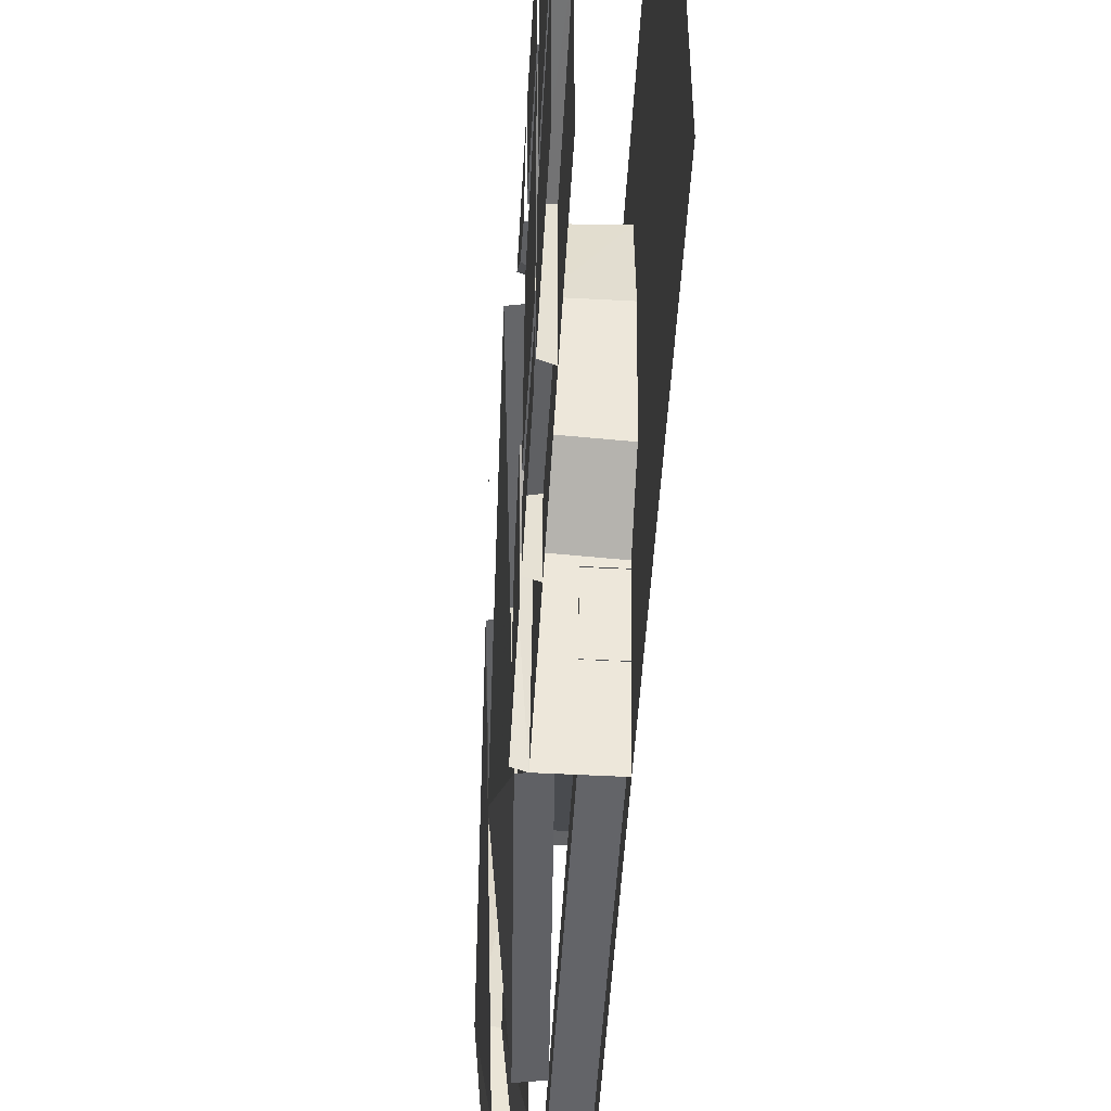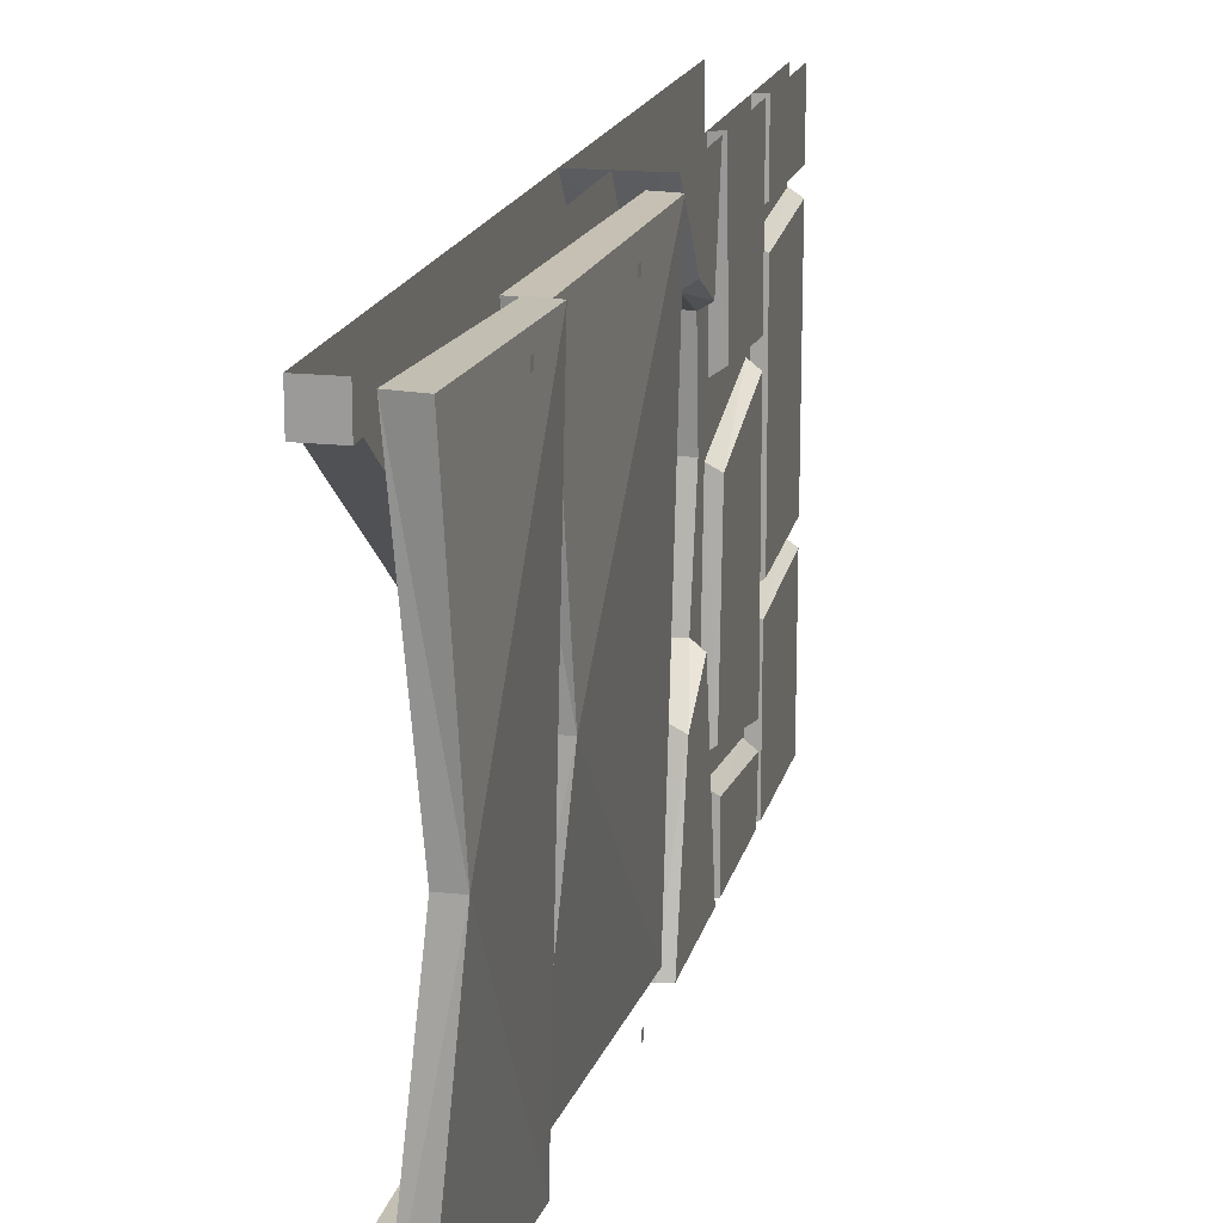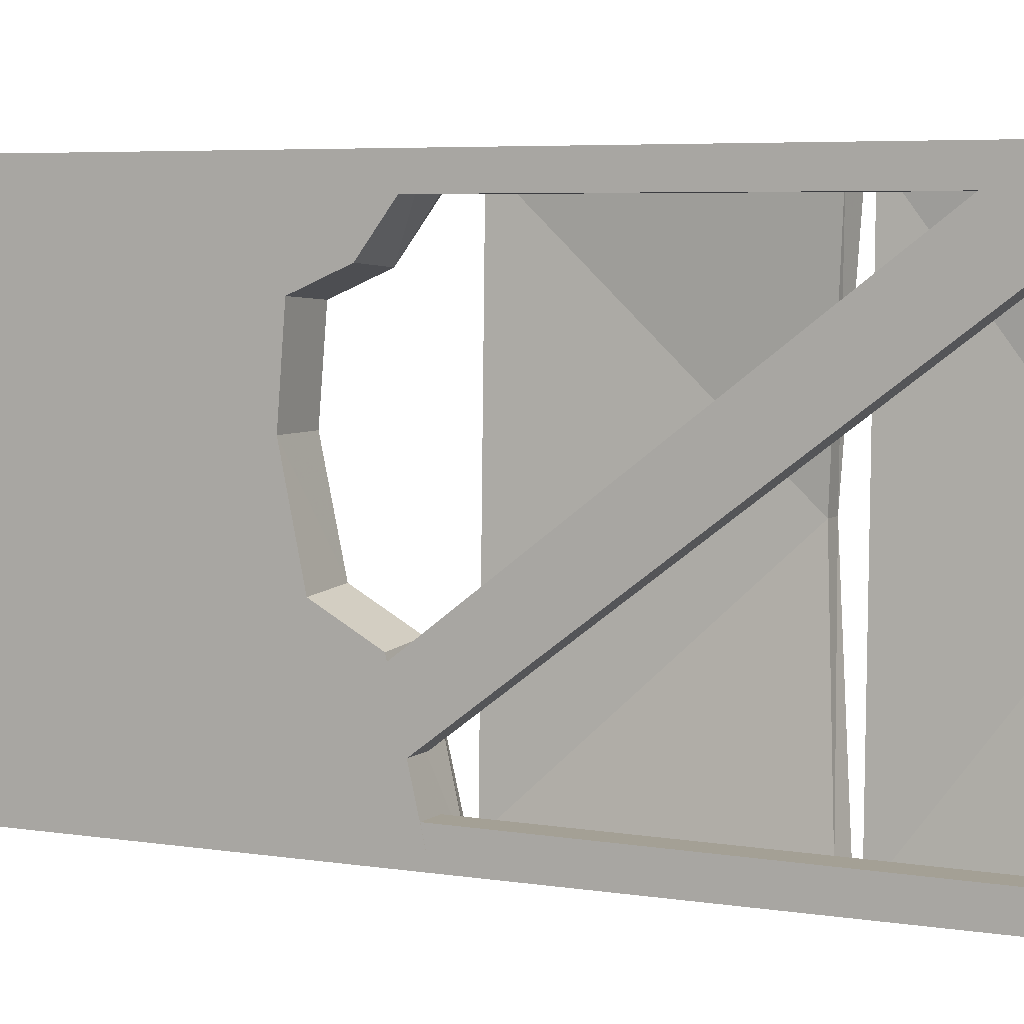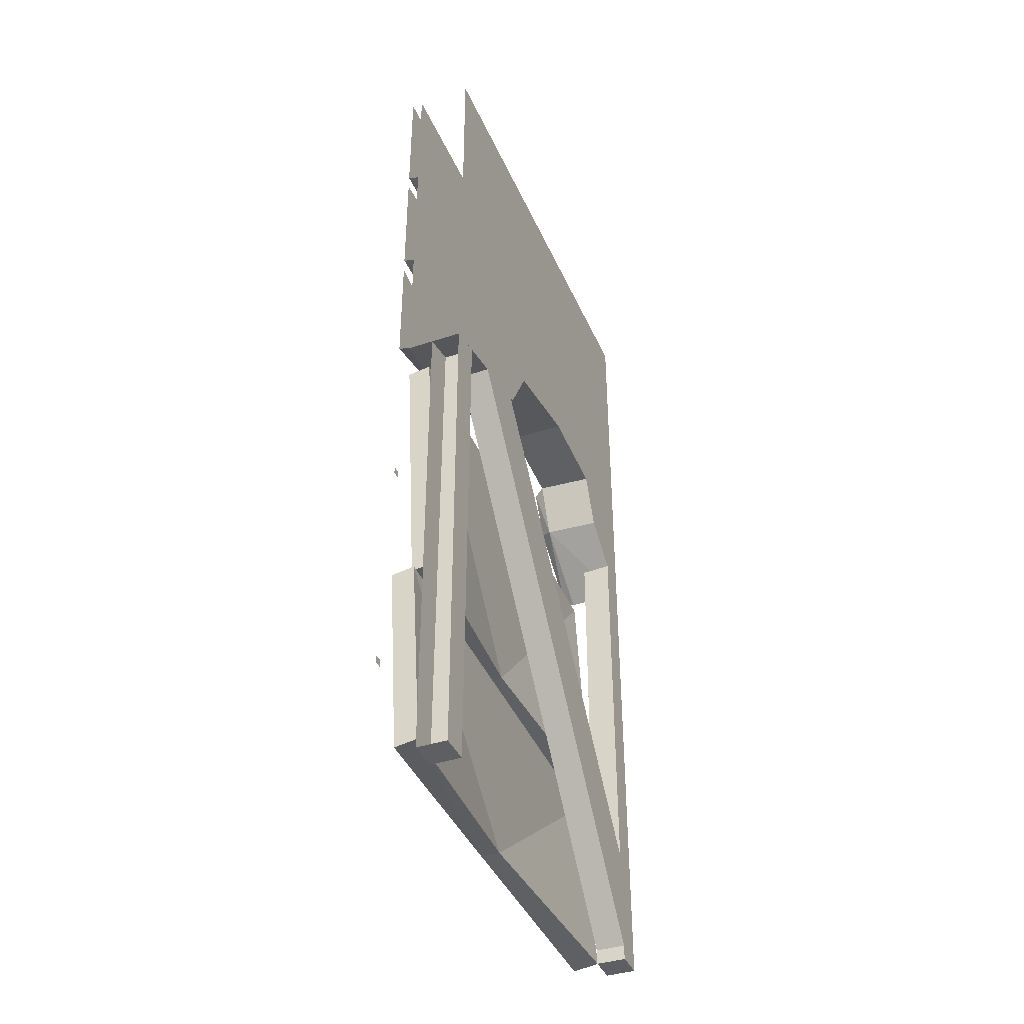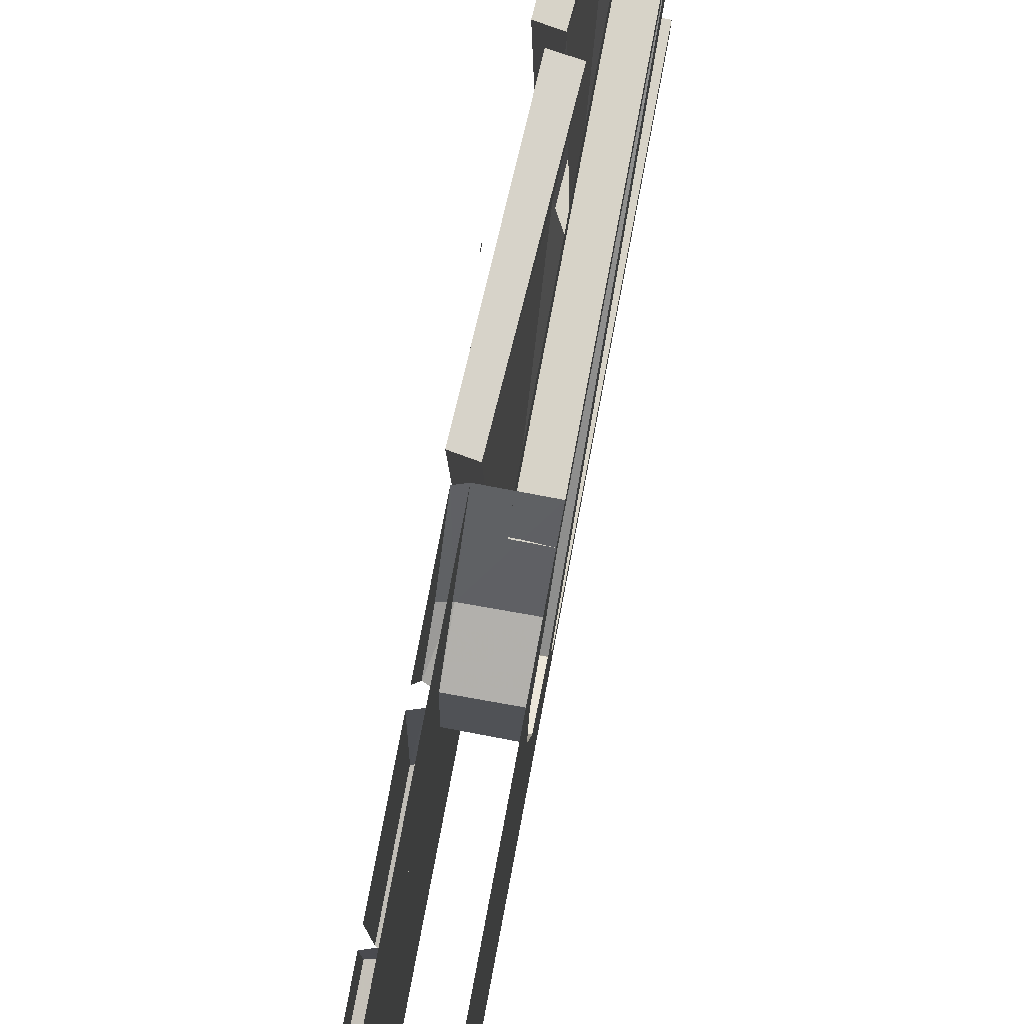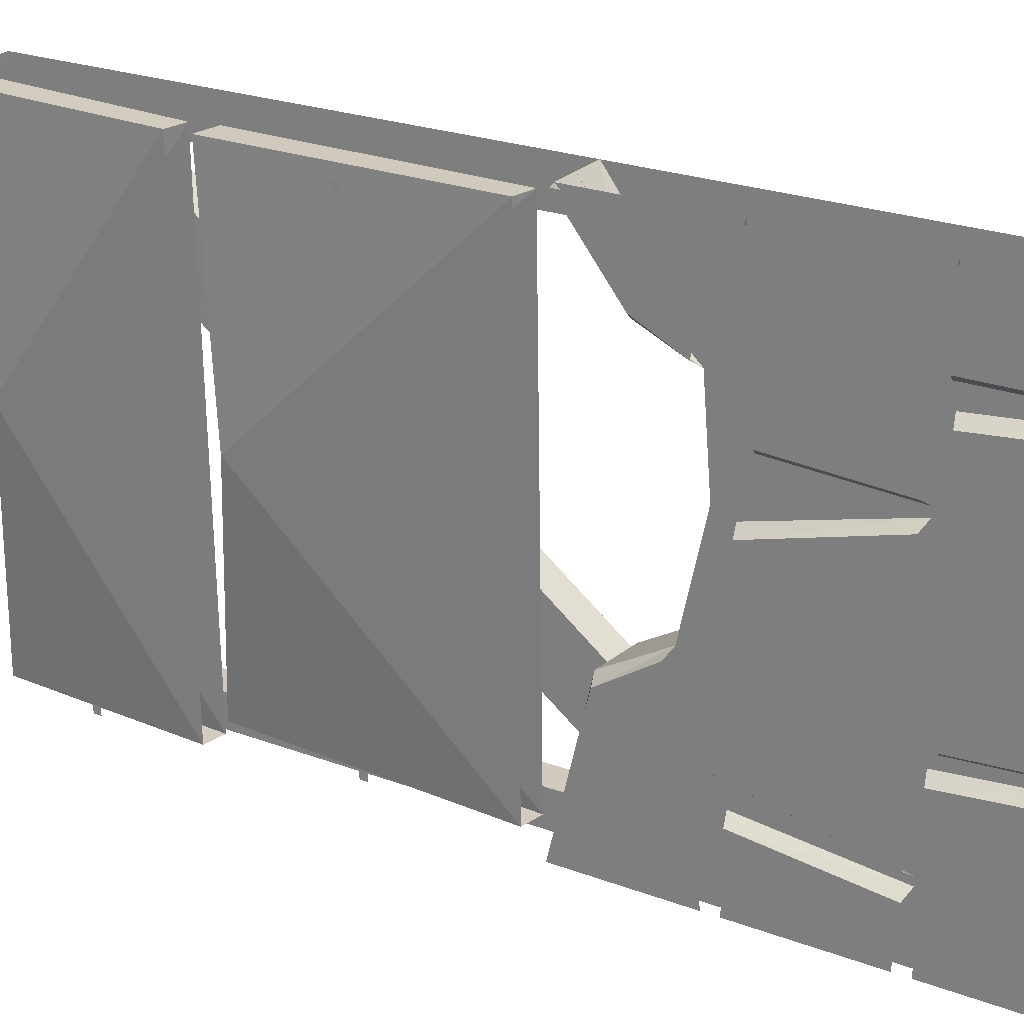
<metadata>
{"format":"obj","ext":"obj","renderer":"f3d","projection":"perspective","resolution":1024,"background":"white","views":[{"elev":-50.9,"azim":176.7,"up":"+Z"},{"elev":17.4,"azim":12.8,"up":"+Z"},{"elev":5.4,"azim":-63.7,"up":"+Z"},{"elev":-39.8,"azim":-157.7,"up":"+Y"},{"elev":77.1,"azim":-169.3,"up":"+Z"},{"elev":23.9,"azim":122.1,"up":"+Z"}]}
</metadata>
<code>
v -0.4375 -1.875 0.5
v -0.5 -1.875 0.5
v -0.5 -1.875 0.4375
v -0.4375 -1.875 0.4375
v -0.4375 -0.8047 0.4375
v -0.4375 -0.8516 0.5
v -0.5 -0.8516 0.5
v -0.5 -0.8047 0.4375
v -0.5 -0.1719 -0.5
v -0.5 -0.1719 0.5
v -0.5 -0.125 0.5
v -0.5 -0.125 -0.5
v -0.5 0 0.5
v -0.5 0 -0.5
v -0.3594 -0.5625 0.07031
v -0.3594 -0.5859 -0.2812
v -0.3594 -0.2969 -0.3438
v -0.3594 -0.3047 0.1406
v -0.3828 -0.2969 0.1562
v -0.3828 -0.5703 0.08594
v -0.3828 -0.5938 -0.2969
v -0.3828 -0.2891 -0.3594
v -0.3594 0 -0.1406
v -0.3594 0 0.3125
v -0.3594 -0.2656 0.2891
v -0.3594 -0.2578 -0.1562
v -0.3828 -0.2656 -0.1719
v -0.3828 0 -0.1562
v -0.3828 0 0.3281
v -0.3828 -0.2734 0.3047
v -0.3594 -0.6328 0.3047
v -0.3594 -0.5938 0.5
v -0.3594 -0.8438 0.5
v -0.3594 -0.7266 0.3516
v -0.3828 -0.7344 0.3359
v -0.3828 -0.625 0.2891
v -0.5 -0.7344 0.3438
v -0.5 -0.625 0.2969
v -0.3828 -0.6094 0.1016
v -0.3828 0 -0.5
v -0.3828 0 0.5
v -0.3828 -0.8516 0.5
v -0.5 -0.5156 -0.1641
v -0.5 -0.6094 0.1016
v -0.3828 -0.6562 -0.1172
v -0.3828 -0.7812 -0.1875
v -0.3828 -0.8516 -0.5
v -0.5 -0.7812 -0.1953
v -0.5 -0.8516 -0.5
v -0.3594 -0.5938 -0.5
v -0.3594 -0.6641 -0.1328
v -0.3594 -0.7734 -0.2031
v -0.3594 -0.8438 -0.5
v -0.5 -0.6562 -0.125
v -0.3594 -0.5625 0.5
v -0.3594 -0.5391 0.2031
v -0.3594 -0.3047 0.1875
v -0.3594 -0.3047 0.5
v -0.3828 -0.5703 0.5
v -0.3828 -0.5469 0.1875
v -0.3828 -0.2969 0.1719
v -0.3594 -0.5625 -0.3594
v -0.3594 -0.5625 -0.5
v -0.3594 -0.3047 -0.5
v -0.3594 -0.2969 -0.3906
v -0.3828 -0.2891 -0.375
v -0.3828 -0.5703 -0.3438
v -0.3828 -0.5703 -0.5
v -0.3594 0 0.3594
v -0.3594 0 0.5
v -0.3594 -0.2734 0.5
v -0.3594 -0.2734 0.3594
v -0.3828 -0.2812 0.3438
v -0.3828 0 0.3438
v -0.3828 -0.2812 0.5
v -0.3594 0 -0.5
v -0.3594 0 -0.1875
v -0.3594 -0.2734 -0.2109
v -0.3594 -0.2734 -0.5
v -0.3828 -0.2812 -0.5
v -0.3828 -0.2812 -0.1953
v -0.3828 0 -0.1719
v -0.5 -1.875 -0.4375
v -0.4375 -1.875 -0.4375
v -0.4375 -0.8359 -0.4297
v -0.5 -0.8359 -0.4297
v -0.5 -1.875 -0.5
v -0.4375 -1.875 -0.5
v -0.4375 -0.8516 -0.5
v -0.4141 -1.453 -0.4922
v -0.4375 -1.852 -0.4922
v -0.3906 -1.82 0
v -0.3906 -1.453 0.4844
v -0.4219 -1.852 0.4844
v -0.3438 -1.461 0.4844
v -0.3672 -1.859 0.4844
v -0.3516 -1.82 0
v -0.3672 -1.461 -0.4922
v -0.3906 -1.859 -0.4922
v -0.4141 -0.8828 -0.4609
v -0.4375 -1.422 -0.4531
v -0.3906 -1.391 0.007812
v -0.3906 -0.8828 0.4844
v -0.4219 -1.422 0.4766
v -0.3438 -0.8906 0.4844
v -0.3672 -1.43 0.4766
v -0.3516 -1.391 0.007812
v -0.3672 -0.8906 -0.4609
v -0.3906 -1.43 -0.4531
v -0.4375 -1.844 0.4375
v -0.5 -1.844 0.4375
v -0.5 -0.8125 -0.3438
v -0.4375 -0.8125 -0.3438
v -0.4375 -1.625 0.4375
v -0.4375 -0.7812 -0.2109
v -0.5 -1.625 0.4375
v -0.5 -0.7812 -0.2109
v -0.3359 -1.648 -0.4609
v -0.3359 -1.648 -0.4766
v -0.3359 -1.633 -0.4766
v -0.3359 -1.633 -0.4609
v -0.3359 -1.641 0.4688
v -0.3359 -1.641 0.4531
v -0.3359 -1.625 0.4531
v -0.3359 -1.625 0.4688
v -0.3359 -1.172 0.4609
v -0.3359 -1.172 0.4453
v -0.3359 -1.156 0.4453
v -0.3359 -1.156 0.4609
v -0.3359 -1.148 -0.4297
v -0.3359 -1.148 -0.4453
v -0.3359 -1.133 -0.4453
v -0.3359 -1.133 -0.4297
f 1 2 3
f 1 3 4
f 1 4 5
f 1 5 6
f 3 2 7
f 3 7 8
f 83 86 87
f 83 87 84
f 84 87 88
f 84 88 89
f 84 89 85
f 87 86 49
f 100 101 102
f 100 102 103
f 103 102 104
f 105 106 107
f 105 107 108
f 108 107 109
f 110 113 114
f 114 113 115
f 114 115 116
f 116 115 117
f 116 117 111
f 111 117 112
f 4 3 111
f 4 111 110
f 9 10 11
f 9 11 12
f 12 11 13
f 12 13 14
f 83 84 85
f 83 85 86
f 110 111 112
f 110 112 113
f 114 116 8
f 114 8 5
f 15 16 17
f 15 17 18
f 15 18 19
f 15 19 20
f 15 20 16
f 16 20 21
f 16 21 17
f 17 21 22
f 36 38 39
f 36 39 40
f 36 40 41
f 36 41 42
f 38 44 39
f 39 44 45
f 39 45 40
f 40 45 46
f 40 46 47
f 46 45 54
f 46 54 48
f 44 54 45
f 69 70 71
f 69 71 72
f 69 72 73
f 69 73 74
f 73 72 71
f 73 71 75
f 76 77 78
f 76 78 79
f 79 78 80
f 80 78 81
f 81 78 82
f 82 78 77
f 23 24 25
f 23 25 26
f 23 26 27
f 23 27 28
f 25 24 29
f 25 29 30
f 25 30 27
f 25 27 26
f 55 56 57
f 55 57 58
f 56 55 59
f 56 59 60
f 56 60 57
f 57 60 61
f 62 63 64
f 62 64 65
f 62 65 66
f 62 66 67
f 62 67 63
f 63 67 68
f 31 32 33
f 31 33 34
f 31 34 35
f 31 35 36
f 36 35 37
f 36 37 38
f 35 34 33
f 35 33 42
f 35 42 7
f 35 7 37
f 47 46 48
f 47 48 49
f 50 51 52
f 50 52 53
f 53 52 47
f 47 52 46
f 46 52 45
f 52 51 45
f 37 7 38
f 38 7 13
f 38 13 43
f 38 43 44
f 49 48 43
f 49 43 14
f 14 43 13
f 48 54 43
f 43 54 44
f 90 91 92
f 90 92 93
f 93 92 94
f 93 94 95
f 95 94 96
f 98 99 90
f 90 99 91
f 91 99 97
f 91 97 92
f 92 97 94
f 94 97 96
f 103 104 105
f 105 104 106
f 108 109 100
f 100 109 101
f 101 109 107
f 101 107 102
f 102 107 104
f 104 107 106
f 95 96 97
f 95 97 98
f 98 97 99
f 118 119 120
f 118 120 121
f 122 123 124
f 122 124 125
f 126 127 128
f 126 128 129
f 130 131 132
f 130 132 133

</code>
